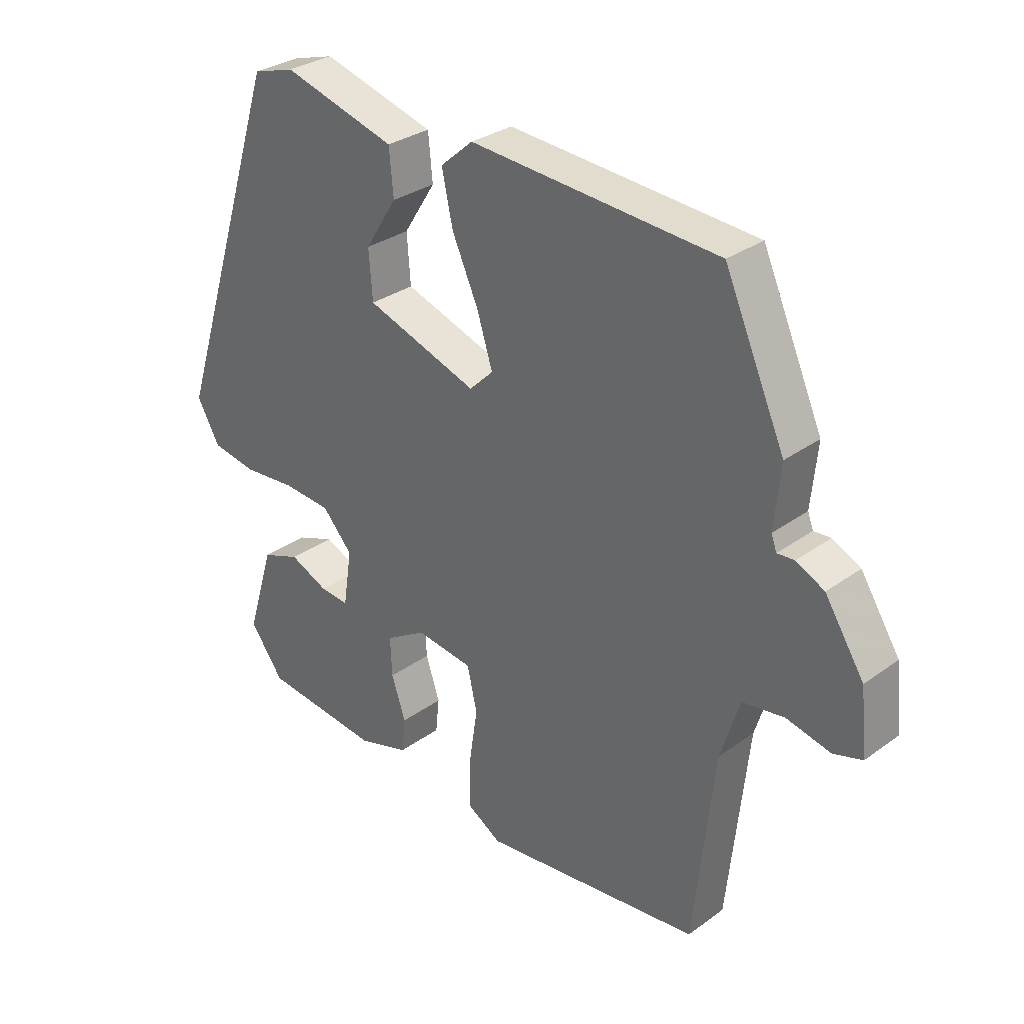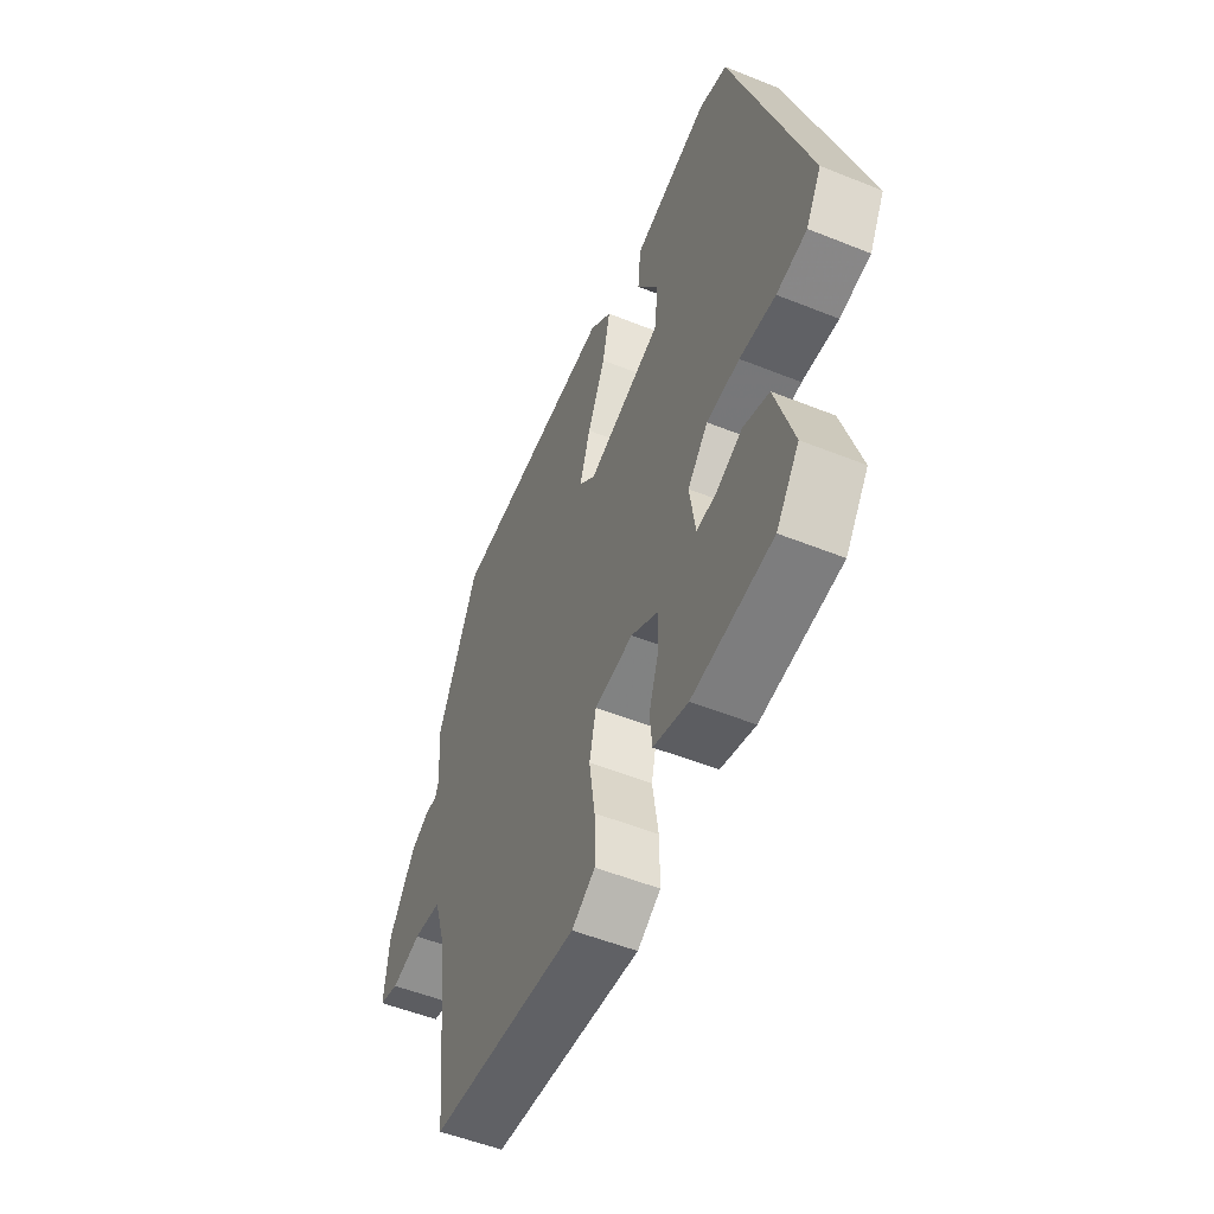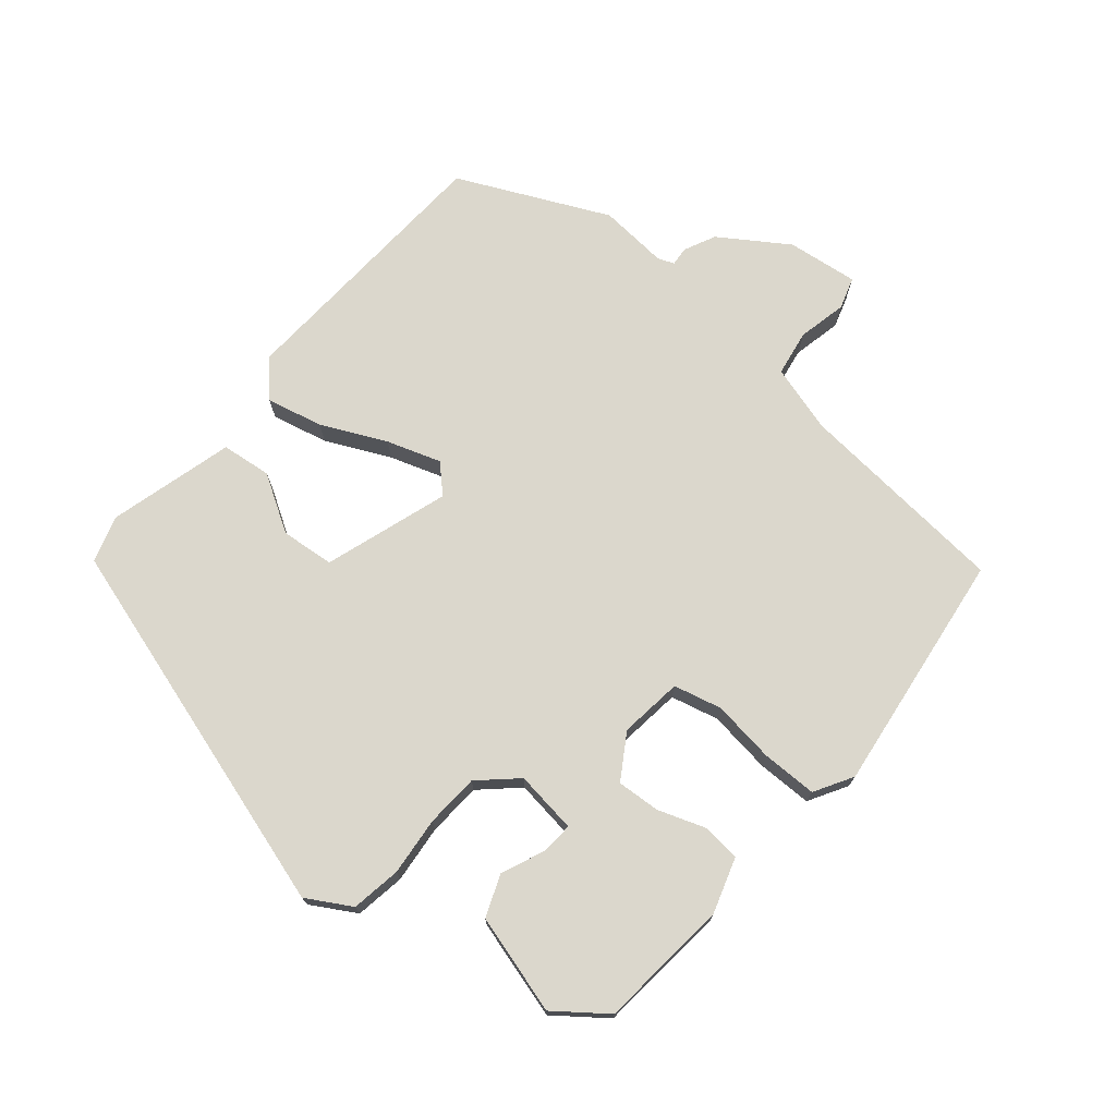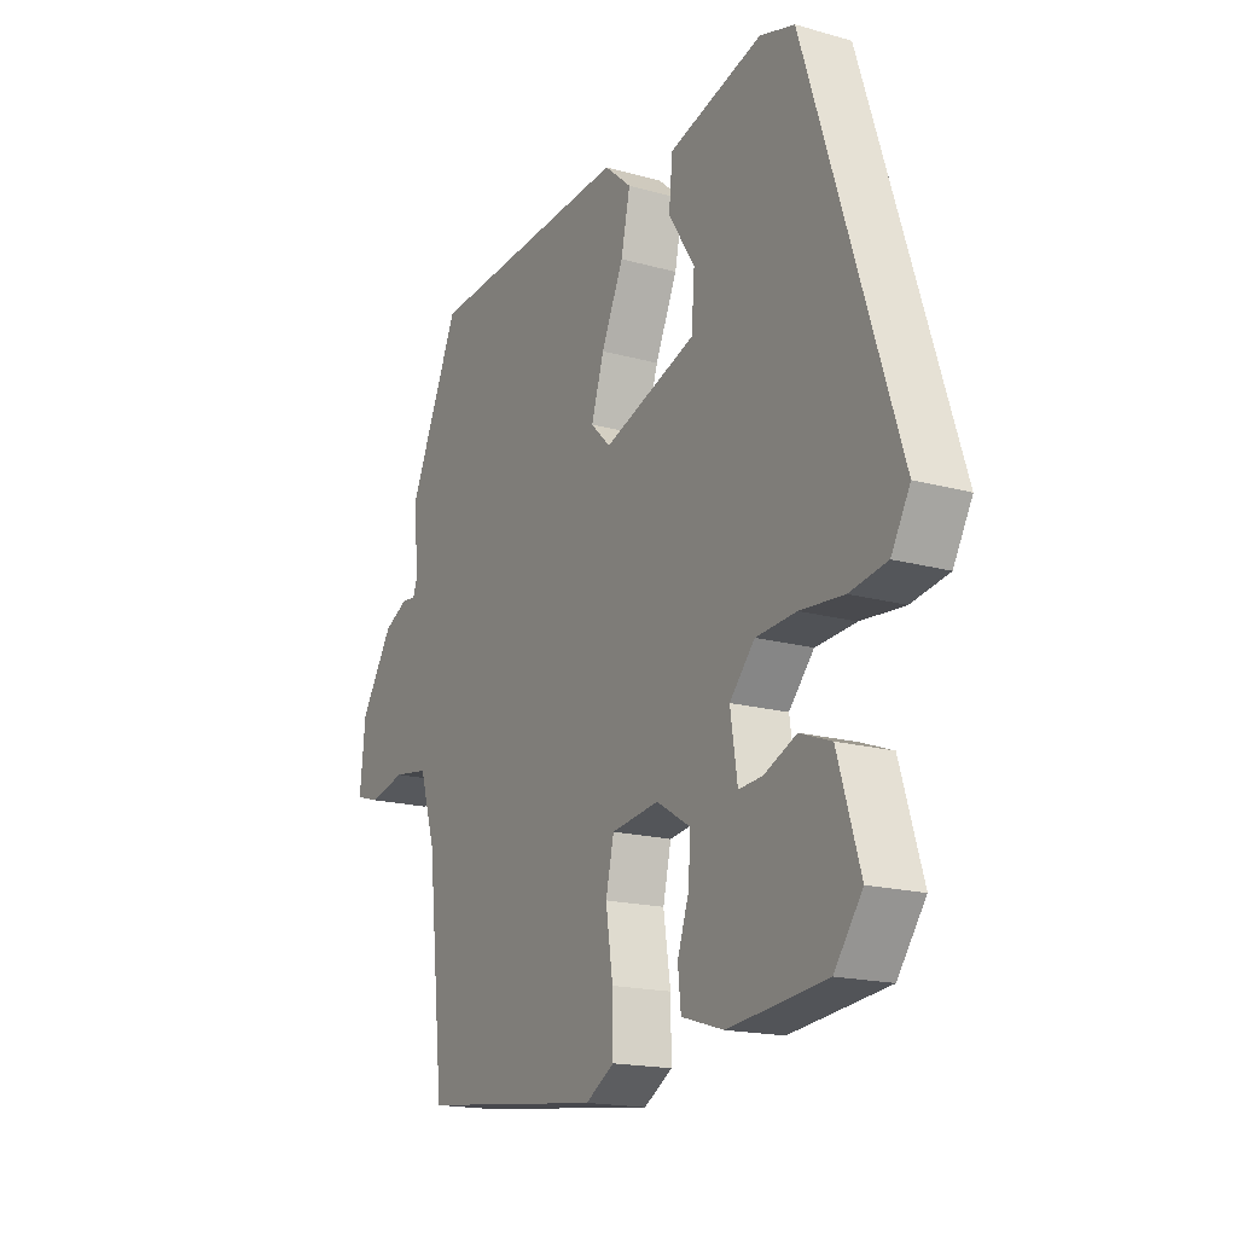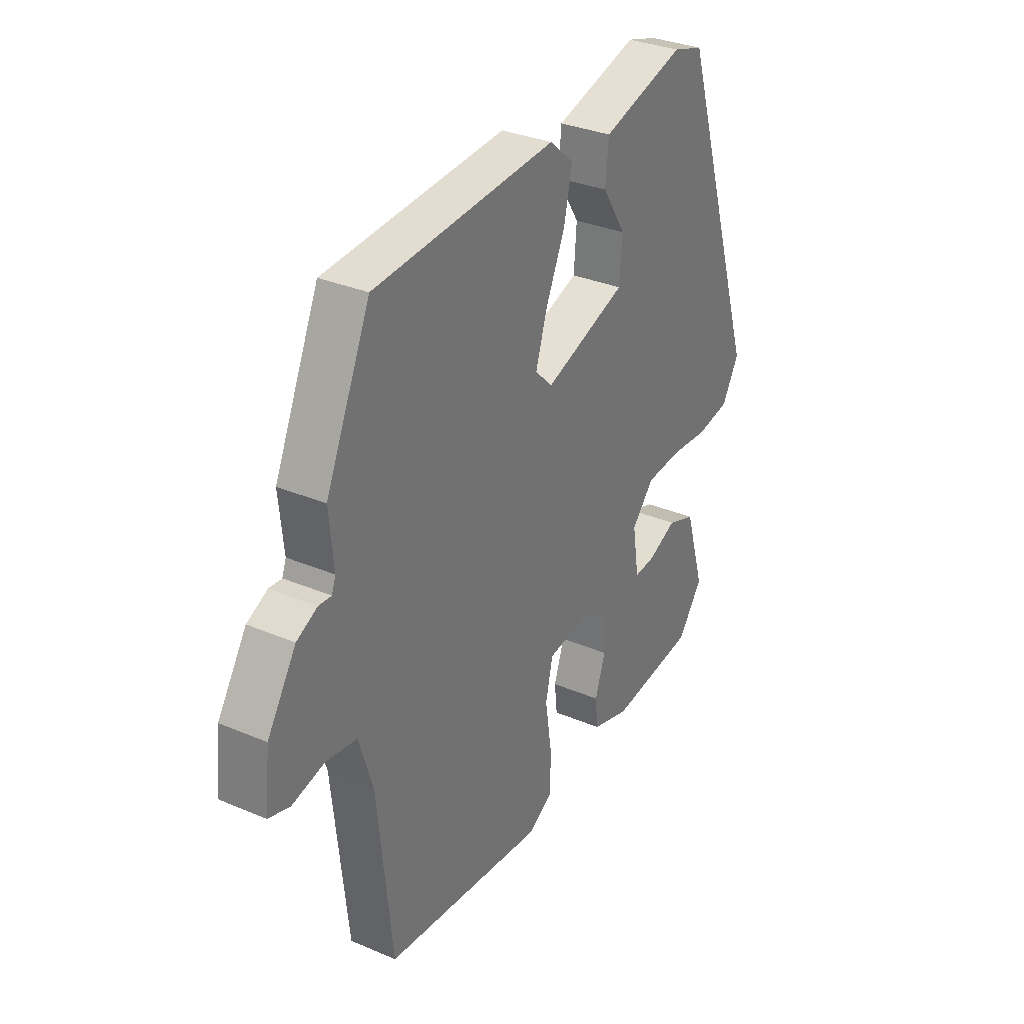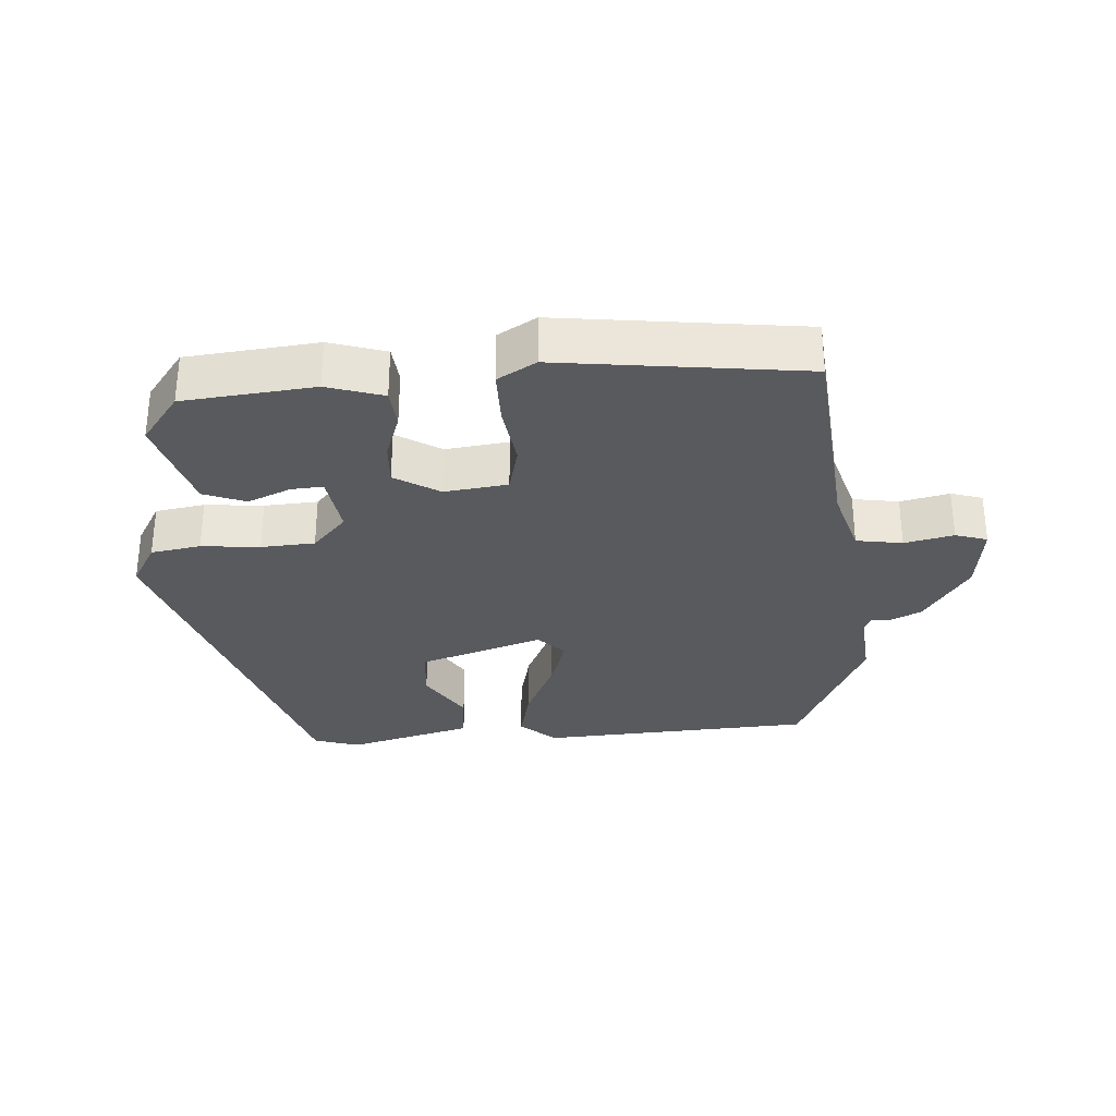
<metadata>
{"format":"obj","ext":"obj","renderer":"f3d","projection":"perspective","resolution":1024,"background":"white","views":[{"elev":30.7,"azim":-136.1,"up":"+Z"},{"elev":-53.0,"azim":66.7,"up":"+Z"},{"elev":73.1,"azim":129.0,"up":"+Y"},{"elev":-17.4,"azim":60.9,"up":"+Z"},{"elev":32.3,"azim":-59.3,"up":"+Z"},{"elev":-30.9,"azim":-176.8,"up":"+Y"}]}
</metadata>
<code>
v 0.396 0.07 -0.482
v 0.204 0.07 -0.504
v 0.121 0.07 -0.479
v 0.115 0.07 -0.422
v 0.138 0.07 -0.353
v 0.141 0.07 -0.289
v 0.075 0.07 -0.249
v -0.018 0.07 -0.262
v -0.034 0.07 -0.333
v -0.02 0.07 -0.426
v -0.019 0.07 -0.507
v -0.075 0.07 -0.541
v -0.434 0.07 -0.501
v -0.467 0.07 -0.188
v -0.498 0.07 -0.088
v -0.566 0.07 -0.078
v -0.638 0.07 -0.095
v -0.685 0.07 -0.081
v -0.674 0.07 0.024
v -0.61 0.07 0.124
v -0.564 0.07 0.147
v -0.536 0.07 0.145
v -0.527 0.07 0.169
v -0.537 0.07 0.271
v -0.438 0.07 0.493
v -0.035 0.07 0.522
v 0.018 0.07 0.476
v 0 0.07 0.393
v -0.043 0.07 0.297
v -0.068 0.07 0.217
v -0.029 0.07 0.179
v 0.153 0.07 0.242
v 0.159 0.07 0.321
v 0.107 0.07 0.403
v 0.114 0.07 0.477
v 0.298 0.07 0.53
v 0.366 0.07 0.51
v 0.545 0.07 -0.046
v 0.508 0.07 -0.112
v 0.435 0.07 -0.125
v 0.349 0.07 -0.118
v 0.27 0.07 -0.124
v 0.221 0.07 -0.179
v 0.235 0.07 -0.271
v 0.282 0.07 -0.267
v 0.345 0.07 -0.239
v 0.407 0.07 -0.262
v 0.451 0.07 -0.407
v 0.396 0 -0.482
v 0.204 0 -0.504
v 0.121 0 -0.479
v 0.115 0 -0.422
v 0.138 0 -0.353
v 0.141 0 -0.289
v 0.075 0 -0.249
v -0.018 0 -0.262
v -0.034 0 -0.333
v -0.02 0 -0.426
v -0.019 0 -0.507
v -0.075 0 -0.541
v -0.434 0 -0.501
v -0.467 0 -0.188
v -0.498 0 -0.088
v -0.566 0 -0.078
v -0.638 0 -0.095
v -0.685 0 -0.081
v -0.674 0 0.024
v -0.61 0 0.124
v -0.564 0 0.147
v -0.536 0 0.145
v -0.527 0 0.169
v -0.537 0 0.271
v -0.438 0 0.493
v -0.035 0 0.522
v 0.018 0 0.476
v 0 0 0.393
v -0.043 0 0.297
v -0.068 0 0.217
v -0.029 0 0.179
v 0.153 0 0.242
v 0.159 0 0.321
v 0.107 0 0.403
v 0.114 0 0.477
v 0.298 0 0.53
v 0.366 0 0.51
v 0.545 0 -0.046
v 0.508 0 -0.112
v 0.435 0 -0.125
v 0.349 0 -0.118
v 0.27 0 -0.124
v 0.221 0 -0.179
v 0.235 0 -0.271
v 0.282 0 -0.267
v 0.345 0 -0.239
v 0.407 0 -0.262
v 0.451 0 -0.407
f 3 4 5
f 2 3 5
f 1 2 5
f 48 1 5
f 47 48 5
f 46 47 5
f 45 46 5
f 44 45 5 6
f 43 44 6 7
f 42 43 7 8
f 39 40 41
f 38 39 41
f 37 38 41
f 36 37 41
f 35 36 41
f 33 34 35
f 33 35 41
f 32 33 41 42
f 27 28 29
f 26 27 29
f 25 26 29
f 24 25 29
f 23 24 29
f 22 23 29 30
f 20 21 22
f 19 20 22
f 18 19 22
f 17 18 22
f 16 17 22
f 22 30 31
f 16 22 31
f 15 16 31
f 12 13 14
f 11 12 14
f 10 11 14
f 9 10 14
f 14 15 31
f 9 14 31
f 8 9 31
f 8 31 32 42
f 53 52 51
f 53 51 50
f 53 50 49
f 53 49 96
f 53 96 95
f 53 95 94
f 53 94 93
f 54 53 93 92
f 55 54 92 91
f 56 55 91 90
f 89 88 87
f 89 87 86
f 89 86 85
f 89 85 84
f 89 84 83
f 83 82 81
f 89 83 81
f 90 89 81 80
f 77 76 75
f 77 75 74
f 77 74 73
f 77 73 72
f 77 72 71
f 78 77 71 70
f 70 69 68
f 70 68 67
f 70 67 66
f 70 66 65
f 70 65 64
f 79 78 70
f 79 70 64
f 79 64 63
f 62 61 60
f 62 60 59
f 62 59 58
f 62 58 57
f 79 63 62
f 79 62 57
f 79 57 56
f 90 80 79 56
f 1 49 50 2
f 2 50 51 3
f 3 51 52 4
f 4 52 53 5
f 5 53 54 6
f 6 54 55 7
f 7 55 56 8
f 8 56 57 9
f 9 57 58 10
f 10 58 59 11
f 11 59 60 12
f 12 60 61 13
f 13 61 62 14
f 14 62 63 15
f 15 63 64 16
f 16 64 65 17
f 17 65 66 18
f 18 66 67 19
f 19 67 68 20
f 20 68 69 21
f 21 69 70 22
f 22 70 71 23
f 23 71 72 24
f 24 72 73 25
f 25 73 74 26
f 26 74 75 27
f 27 75 76 28
f 28 76 77 29
f 29 77 78 30
f 30 78 79 31
f 31 79 80 32
f 32 80 81 33
f 33 81 82 34
f 34 82 83 35
f 35 83 84 36
f 36 84 85 37
f 37 85 86 38
f 38 86 87 39
f 39 87 88 40
f 40 88 89 41
f 41 89 90 42
f 42 90 91 43
f 43 91 92 44
f 44 92 93 45
f 45 93 94 46
f 46 94 95 47
f 47 95 96 48
f 48 96 49 1

</code>
